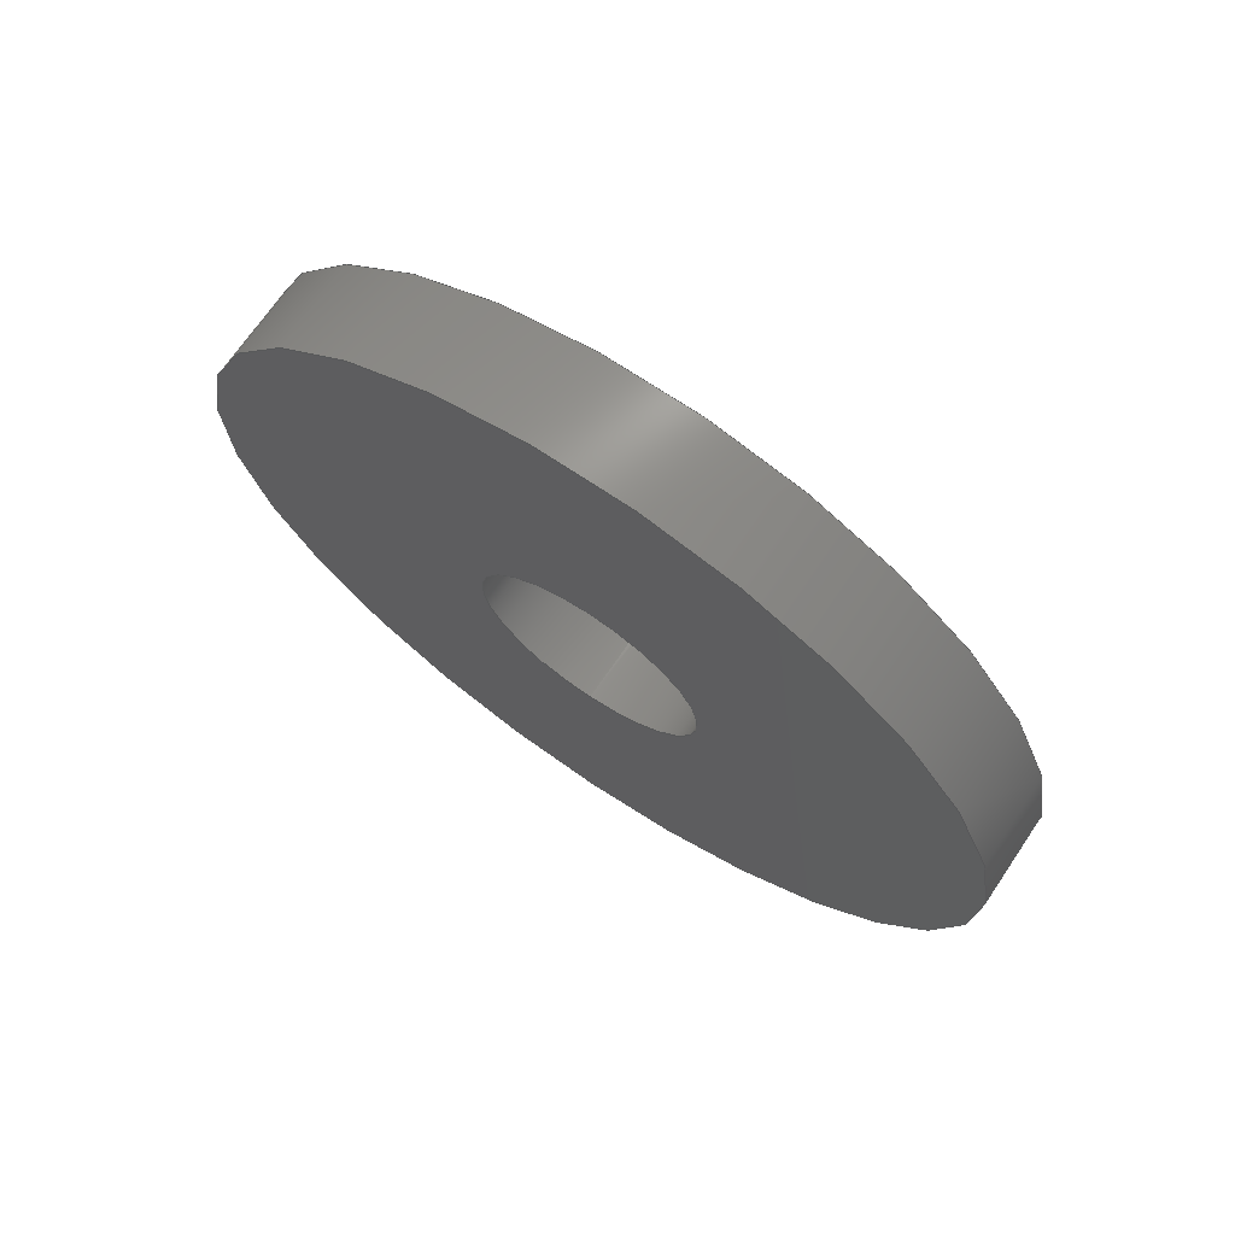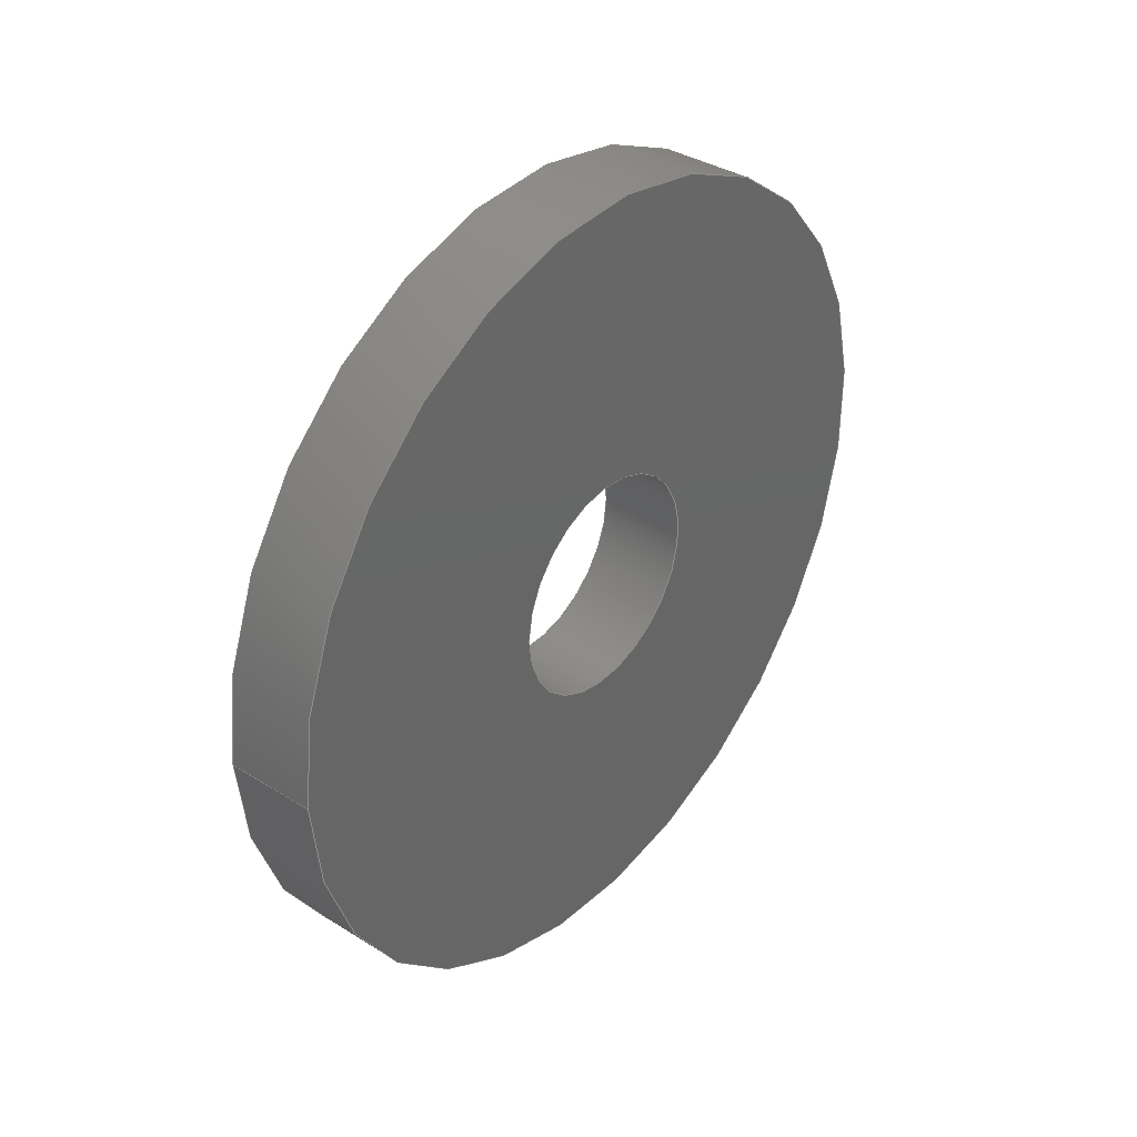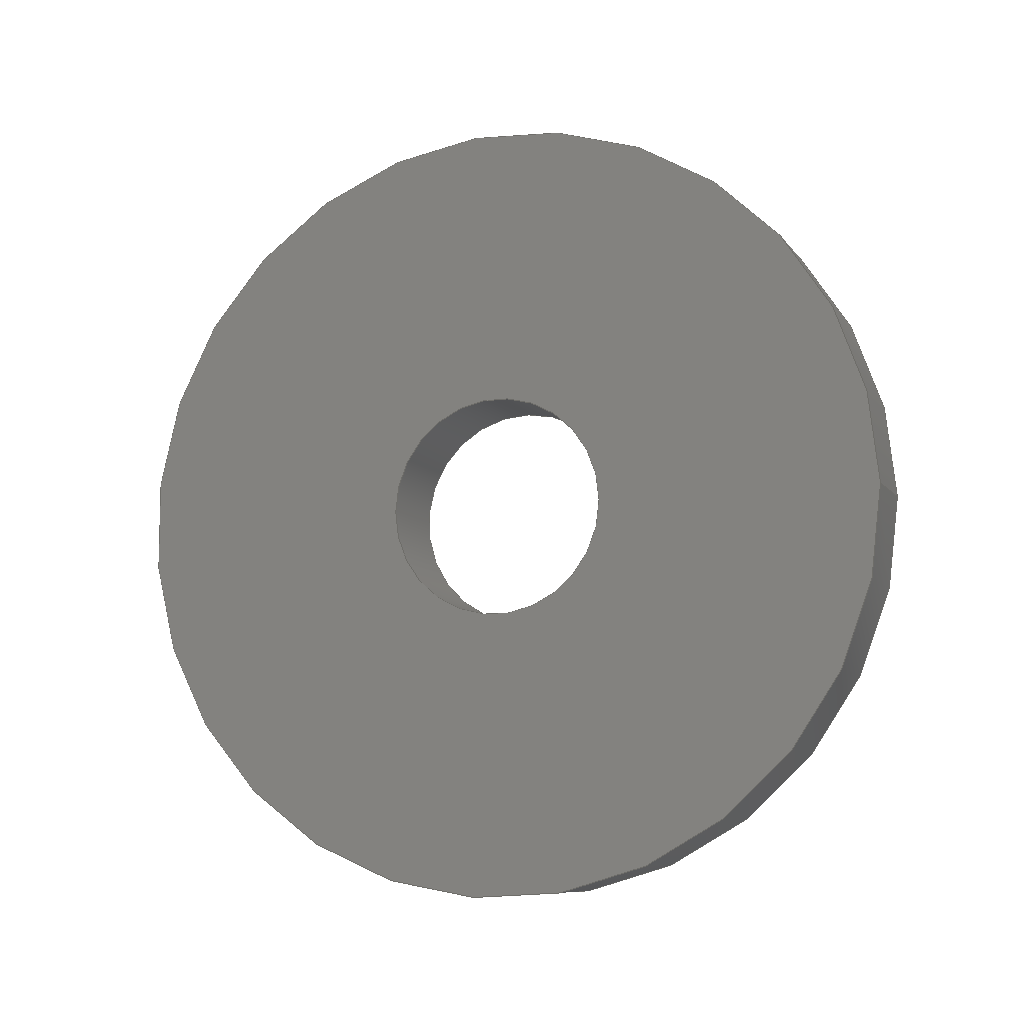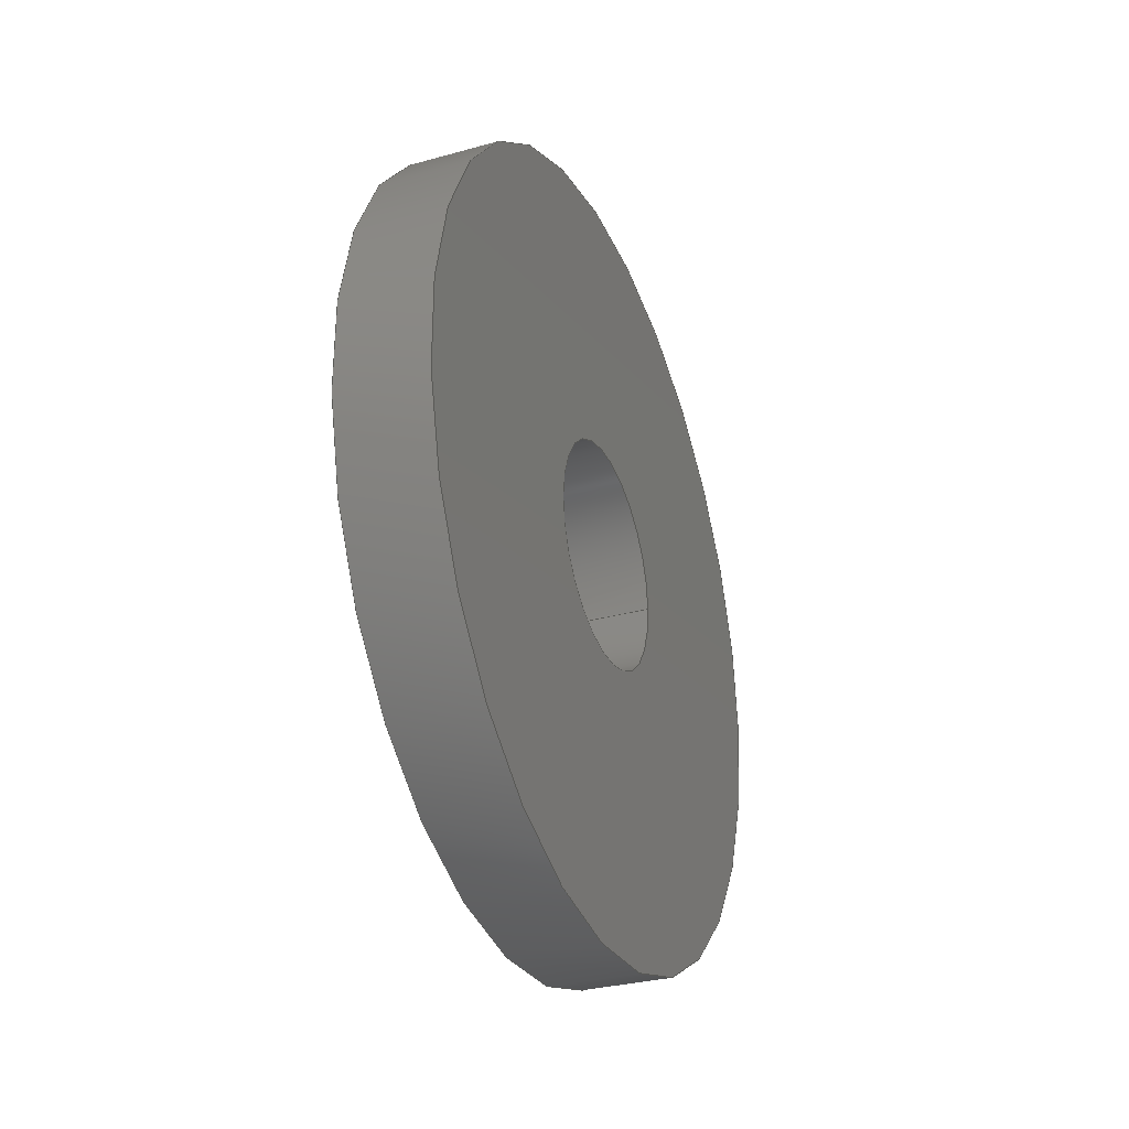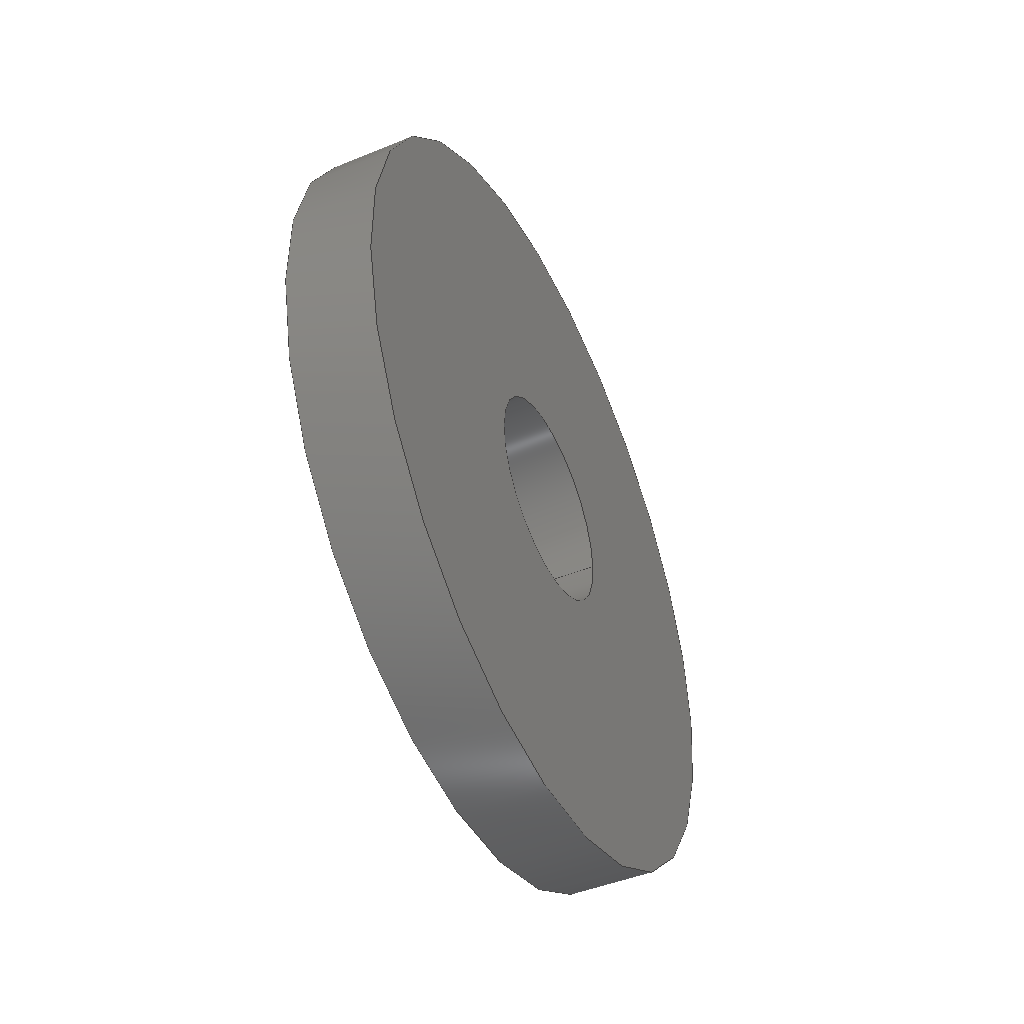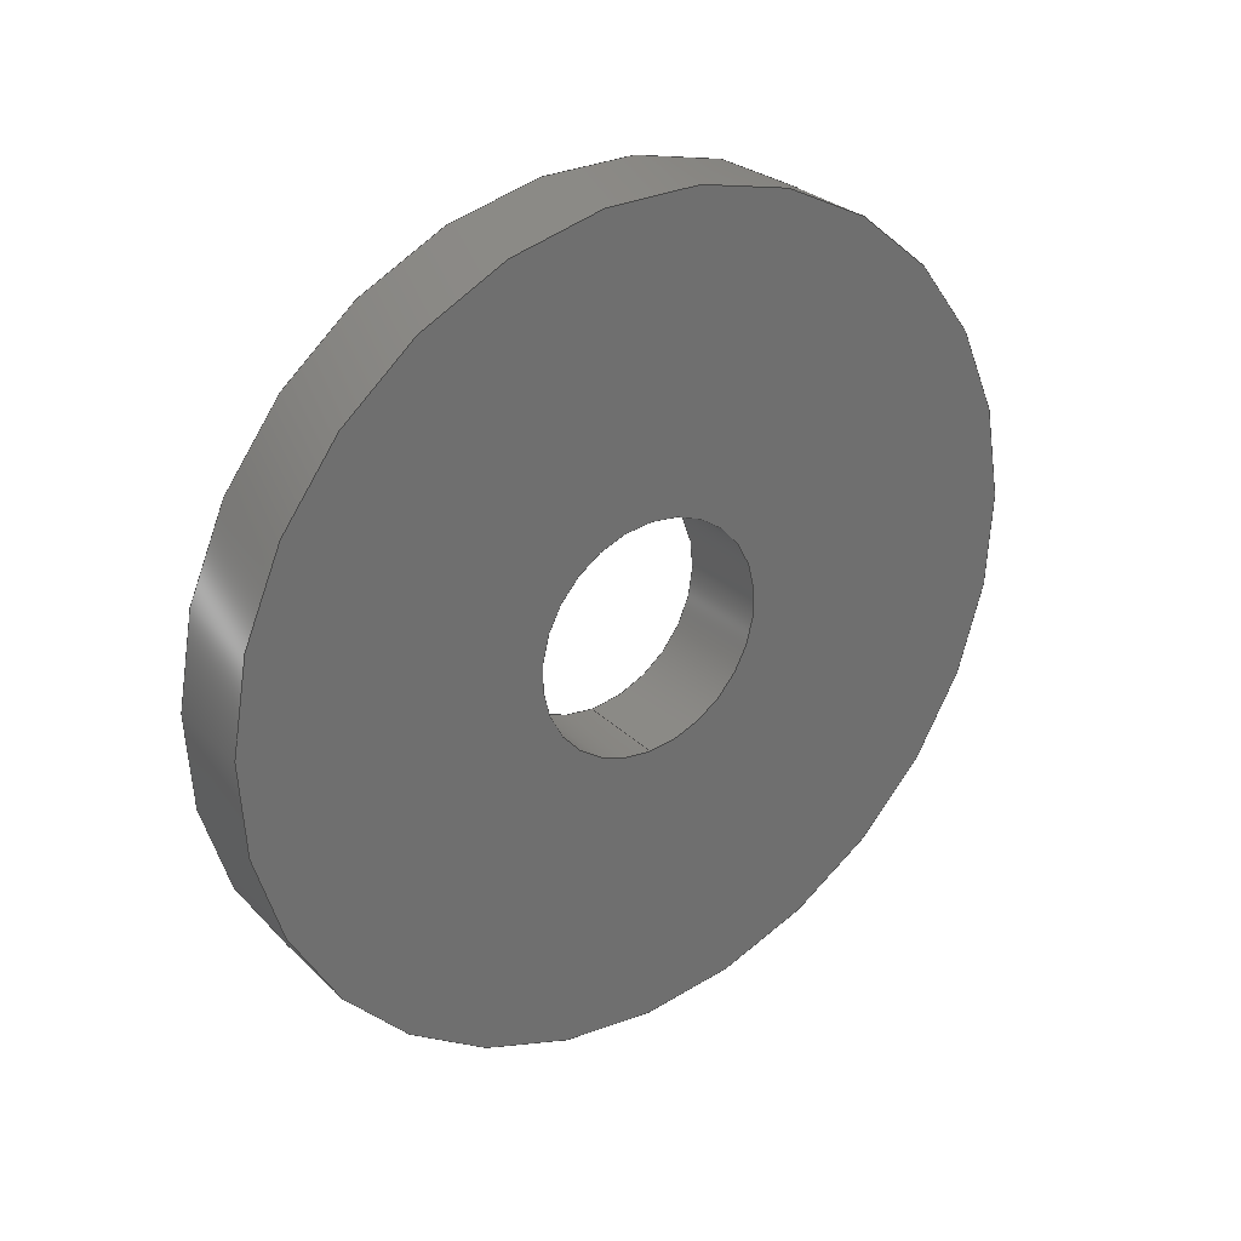
<metadata>
{"format":"step","ext":"step","renderer":"f3d","projection":"perspective","resolution":1024,"background":"white","views":[{"elev":70.2,"azim":-55.9,"up":"+Y"},{"elev":36.5,"azim":39.1,"up":"+Z"},{"elev":-8.9,"azim":-69.2,"up":"+Z"},{"elev":-30.7,"azim":-158.2,"up":"+Z"},{"elev":-46.2,"azim":-154.9,"up":"+Z"},{"elev":29.0,"azim":-125.9,"up":"+Y"}]}
</metadata>
<code>
ISO-10303-21;
DATA;
#1=PROPERTY_DEFINITION_REPRESENTATION(#5,#3);
#2=PROPERTY_DEFINITION_REPRESENTATION(#6,#4);
#3=REPRESENTATION('',(#7),#108);
#4=REPRESENTATION('',(#8),#108);
#5=PROPERTY_DEFINITION('pmi validation property','',#113);
#6=PROPERTY_DEFINITION('pmi validation property','',#113);
#7=VALUE_REPRESENTATION_ITEM('number of annotations',COUNT_MEASURE(0));
#8=VALUE_REPRESENTATION_ITEM('number of views',COUNT_MEASURE(0));
#9=SHAPE_REPRESENTATION_RELATIONSHIP('','',#66,#10);
#10=ADVANCED_BREP_SHAPE_REPRESENTATION('',(#64),#108);
#11=PLANE('',#74);
#12=PLANE('',#75);
#13=ORIENTED_EDGE('',*,*,#21,.T.);
#14=ORIENTED_EDGE('',*,*,#22,.F.);
#15=ORIENTED_EDGE('',*,*,#23,.F.);
#16=ORIENTED_EDGE('',*,*,#24,.T.);
#17=ORIENTED_EDGE('',*,*,#21,.F.);
#18=ORIENTED_EDGE('',*,*,#23,.T.);
#19=ORIENTED_EDGE('',*,*,#22,.T.);
#20=ORIENTED_EDGE('',*,*,#24,.F.);
#21=EDGE_CURVE('',#25,#25,#29,.T.);
#22=EDGE_CURVE('',#26,#26,#30,.T.);
#23=EDGE_CURVE('',#27,#27,#31,.T.);
#24=EDGE_CURVE('',#28,#28,#32,.T.);
#25=VERTEX_POINT('',#97);
#26=VERTEX_POINT('',#99);
#27=VERTEX_POINT('',#102);
#28=VERTEX_POINT('',#104);
#29=CIRCLE('',#69,0.002019);
#30=CIRCLE('',#70,0.002019);
#31=CIRCLE('',#72,0.00715);
#32=CIRCLE('',#73,0.00715);
#33=EDGE_LOOP('',(#13));
#34=EDGE_LOOP('',(#14));
#35=EDGE_LOOP('',(#15));
#36=EDGE_LOOP('',(#16));
#37=EDGE_LOOP('',(#17));
#38=EDGE_LOOP('',(#18));
#39=EDGE_LOOP('',(#19));
#40=EDGE_LOOP('',(#20));
#41=FACE_BOUND('',#33,.T.);
#42=FACE_BOUND('',#34,.T.);
#43=FACE_BOUND('',#35,.T.);
#44=FACE_BOUND('',#36,.T.);
#45=FACE_BOUND('',#37,.T.);
#46=FACE_BOUND('',#38,.T.);
#47=FACE_BOUND('',#39,.T.);
#48=FACE_BOUND('',#40,.T.);
#49=CYLINDRICAL_SURFACE('',#68,0.002019);
#50=CYLINDRICAL_SURFACE('',#71,0.00715);
#51=ADVANCED_FACE('',(#41,#42),#49,.F.);
#52=ADVANCED_FACE('',(#43,#44),#50,.T.);
#53=ADVANCED_FACE('',(#45,#46),#11,.T.);
#54=ADVANCED_FACE('',(#47,#48),#12,.F.);
#55=CLOSED_SHELL('',(#51,#52,#53,#54));
#56=STYLED_ITEM('',(#57),#64);
#57=PRESENTATION_STYLE_ASSIGNMENT((#58));
#58=SURFACE_STYLE_USAGE(.BOTH.,#59);
#59=SURFACE_SIDE_STYLE('',(#60));
#60=SURFACE_STYLE_FILL_AREA(#61);
#61=FILL_AREA_STYLE('',(#62));
#62=FILL_AREA_STYLE_COLOUR('',#63);
#63=COLOUR_RGB('',0.302,0.302,0.302);
#64=MANIFOLD_SOLID_BREP('Washer, #1',#55);
#65=SHAPE_DEFINITION_REPRESENTATION(#113,#66);
#66=SHAPE_REPRESENTATION('Washer, #1',(#67),#108);
#67=AXIS2_PLACEMENT_3D('',#94,#76,#77);
#68=AXIS2_PLACEMENT_3D('',#95,#78,#79);
#69=AXIS2_PLACEMENT_3D('',#96,#80,#81);
#70=AXIS2_PLACEMENT_3D('',#98,#82,#83);
#71=AXIS2_PLACEMENT_3D('',#100,#84,#85);
#72=AXIS2_PLACEMENT_3D('',#101,#86,#87);
#73=AXIS2_PLACEMENT_3D('',#103,#88,#89);
#74=AXIS2_PLACEMENT_3D('',#105,#90,#91);
#75=AXIS2_PLACEMENT_3D('',#106,#92,#93);
#76=DIRECTION('',(0,0,1));
#77=DIRECTION('',(1,0,0));
#78=DIRECTION('',(1,0,-6.939e-18));
#79=DIRECTION('',(-2.776e-16,0.9991,-0.04234));
#80=DIRECTION('',(-1,-5.551e-17,-1.388e-17));
#81=DIRECTION('',(5.551e-17,-1,0));
#82=DIRECTION('',(-1,-5.551e-17,-1.388e-17));
#83=DIRECTION('',(2.22e-16,-0.9991,0.04234));
#84=DIRECTION('',(1,5.551e-17,4.163e-17));
#85=DIRECTION('',(-6.288e-17,-0.1564,-0.9877));
#86=DIRECTION('',(-1,-5.551e-17,-1.388e-17));
#87=DIRECTION('',(5.551e-17,-1,0));
#88=DIRECTION('',(-1,-5.551e-17,-1.388e-17));
#89=DIRECTION('',(5.551e-17,-1,0));
#90=DIRECTION('',(-1,-5.551e-17,-1.388e-17));
#91=DIRECTION('',(-2.22e-16,0.9877,-0.1564));
#92=DIRECTION('',(-1,-5.551e-17,-1.388e-17));
#93=DIRECTION('',(-2.22e-16,0.9877,-0.1564));
#94=CARTESIAN_POINT('',(0,0,0));
#95=CARTESIAN_POINT('',(0.02258,-0.6656,-0.1379));
#96=CARTESIAN_POINT('',(0.021,-0.6656,-0.1379));
#97=CARTESIAN_POINT('',(0.021,-0.6676,-0.1379));
#98=CARTESIAN_POINT('',(0.02259,-0.6656,-0.1379));
#99=CARTESIAN_POINT('',(0.02259,-0.6676,-0.1378));
#100=CARTESIAN_POINT('',(0.02179,-0.6656,-0.1379));
#101=CARTESIAN_POINT('',(0.021,-0.6656,-0.1379));
#102=CARTESIAN_POINT('',(0.021,-0.6728,-0.1379));
#103=CARTESIAN_POINT('',(0.02259,-0.6656,-0.1379));
#104=CARTESIAN_POINT('',(0.02259,-0.6728,-0.1379));
#105=CARTESIAN_POINT('',(0.021,-0.7536,-0.02508));
#106=CARTESIAN_POINT('',(0.02259,-0.7536,-0.02508));
#107=MECHANICAL_DESIGN_GEOMETRIC_PRESENTATION_REPRESENTATION('',(#56),#108);
#108=(
GEOMETRIC_REPRESENTATION_CONTEXT(3)
GLOBAL_UNCERTAINTY_ASSIGNED_CONTEXT((#109))
GLOBAL_UNIT_ASSIGNED_CONTEXT((#112,#111,#110))
REPRESENTATION_CONTEXT('Washer, #1','TOP_LEVEL_ASSEMBLY_PART')
);
#109=UNCERTAINTY_MEASURE_WITH_UNIT(LENGTH_MEASURE(5e-06),#112,
'DISTANCE_ACCURACY_VALUE','Maximum Tolerance applied to model');
#110=(
NAMED_UNIT(*)
SI_UNIT($,.STERADIAN.)
SOLID_ANGLE_UNIT()
);
#111=(
NAMED_UNIT(*)
PLANE_ANGLE_UNIT()
SI_UNIT($,.RADIAN.)
);
#112=(
LENGTH_UNIT()
NAMED_UNIT(*)
SI_UNIT($,.METRE.)
);
#113=PRODUCT_DEFINITION_SHAPE('','',#114);
#114=PRODUCT_DEFINITION('','',#116,#115);
#115=PRODUCT_DEFINITION_CONTEXT('',#122,'design');
#116=PRODUCT_DEFINITION_FORMATION_WITH_SPECIFIED_SOURCE('','',#118,
 .NOT_KNOWN.);
#117=PRODUCT_RELATED_PRODUCT_CATEGORY('','',(#118));
#118=PRODUCT('Washer, #1','Washer, #1','Washer, #1',(#120));
#119=PRODUCT_CATEGORY('','');
#120=PRODUCT_CONTEXT('',#122,'mechanical');
#121=APPLICATION_PROTOCOL_DEFINITION('international standard',
'automotive_design',2010,#122);
#122=APPLICATION_CONTEXT(
'core data for automotive mechanical design processes');
ENDSEC;
END-ISO-10303-21;

</code>
